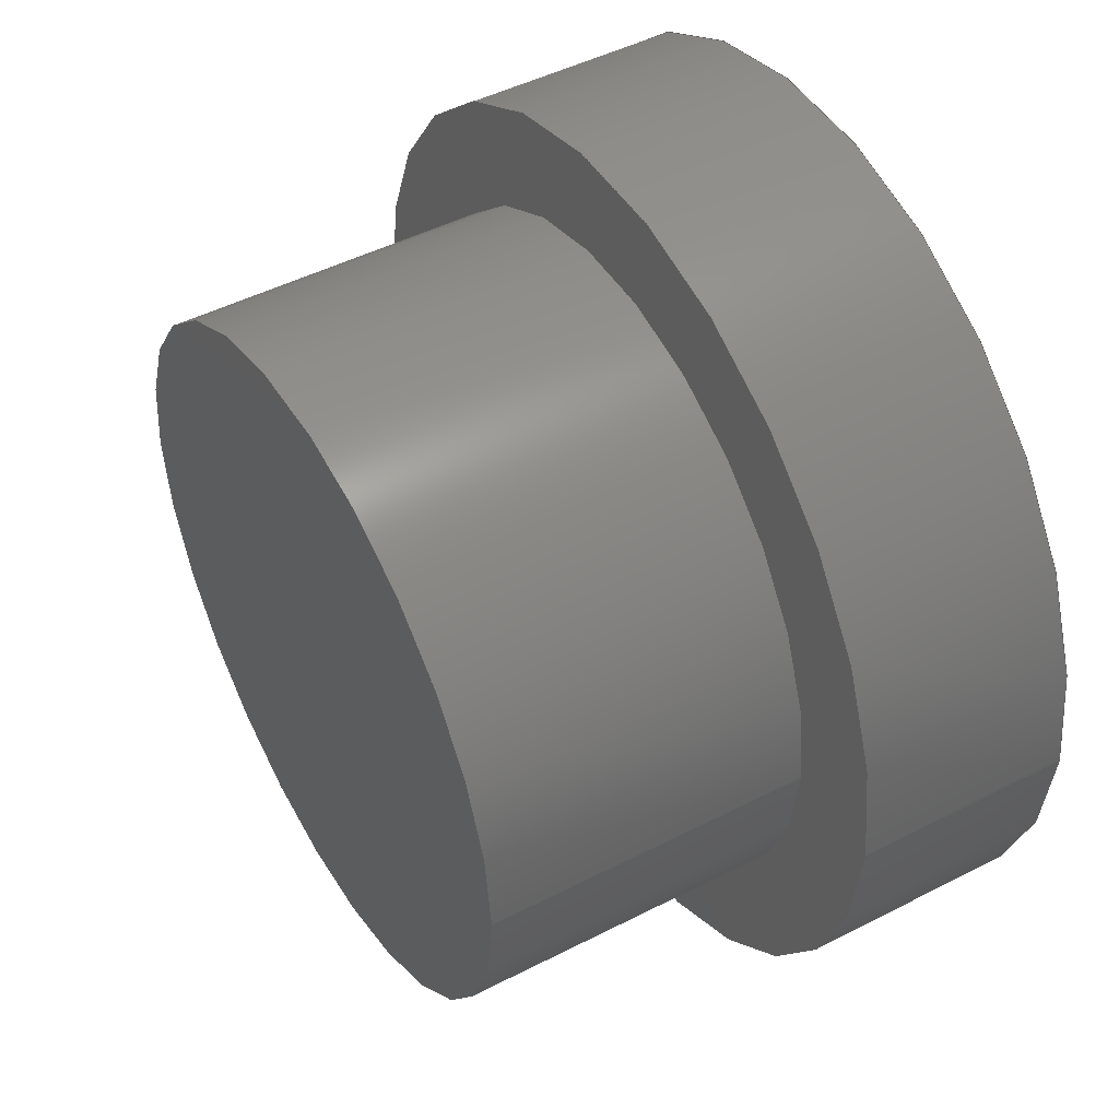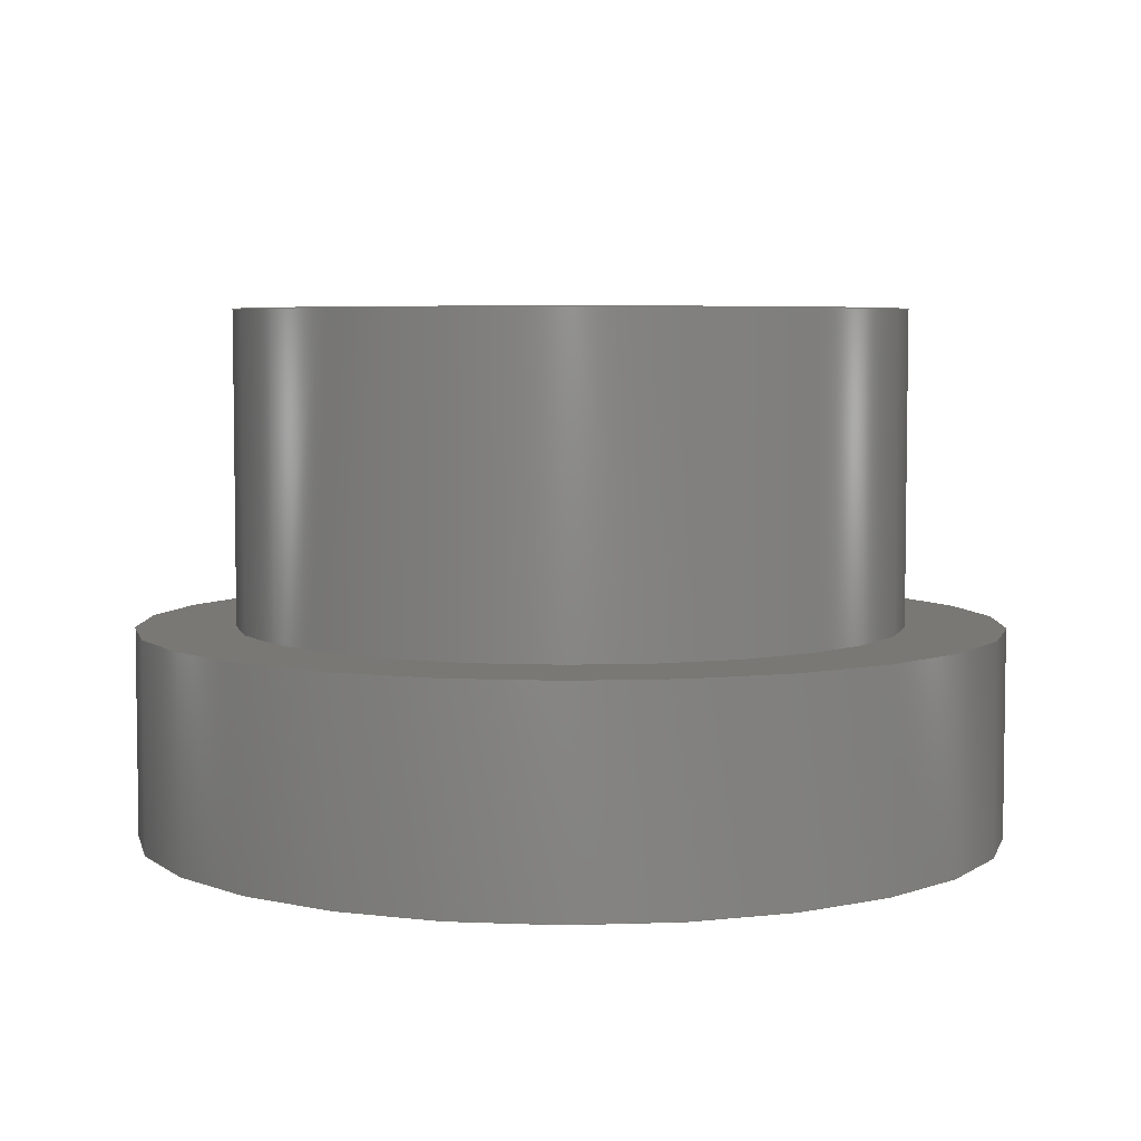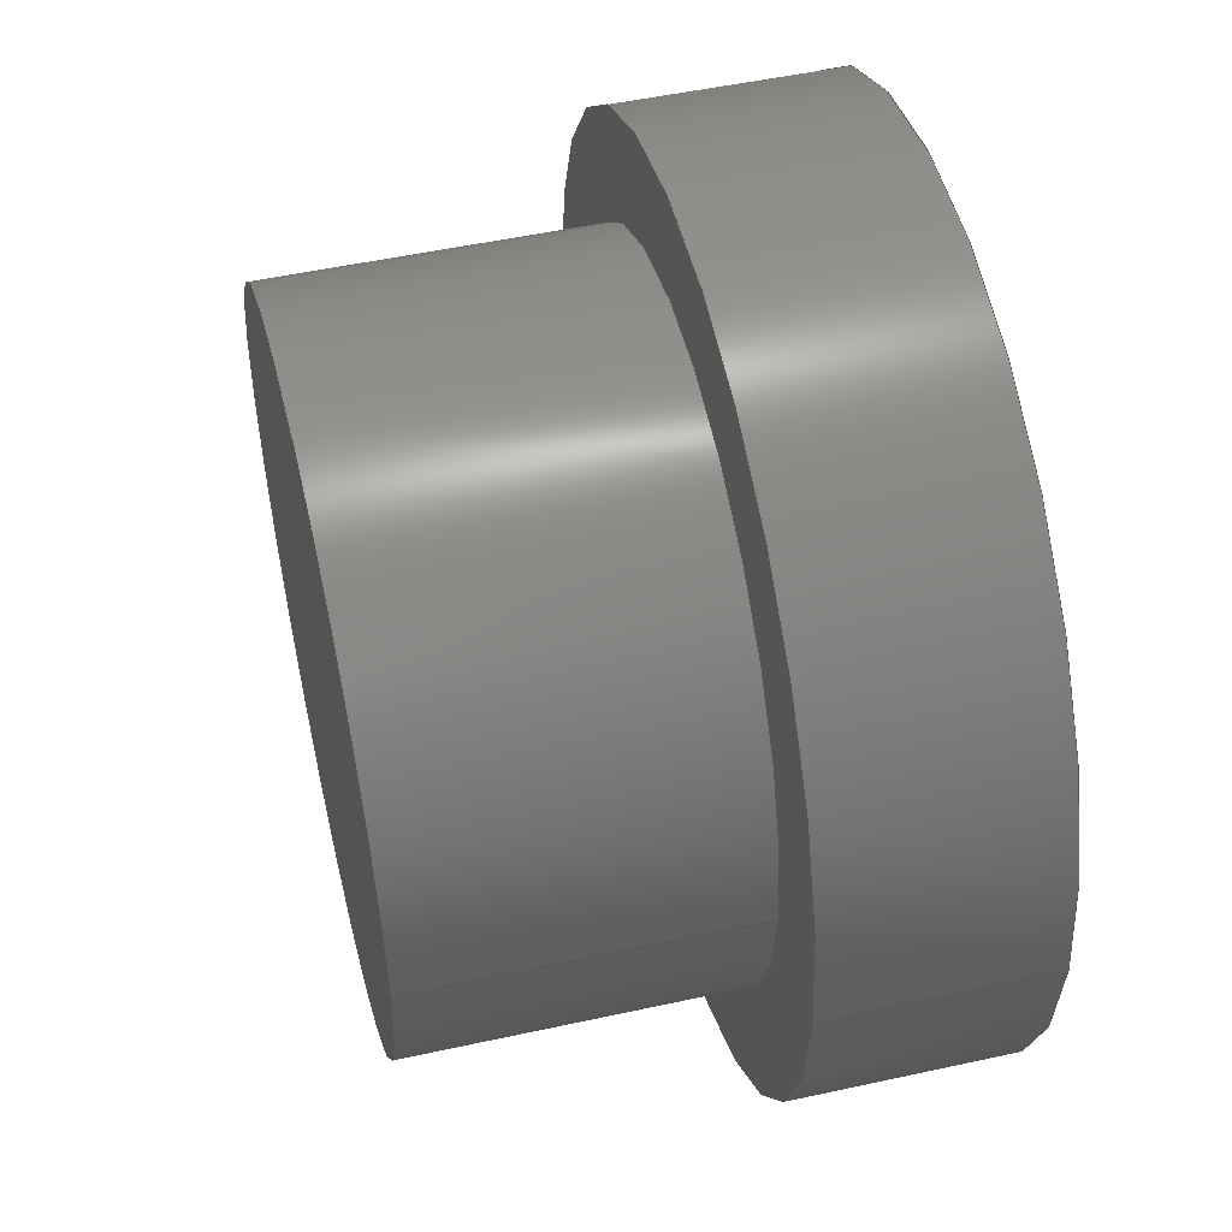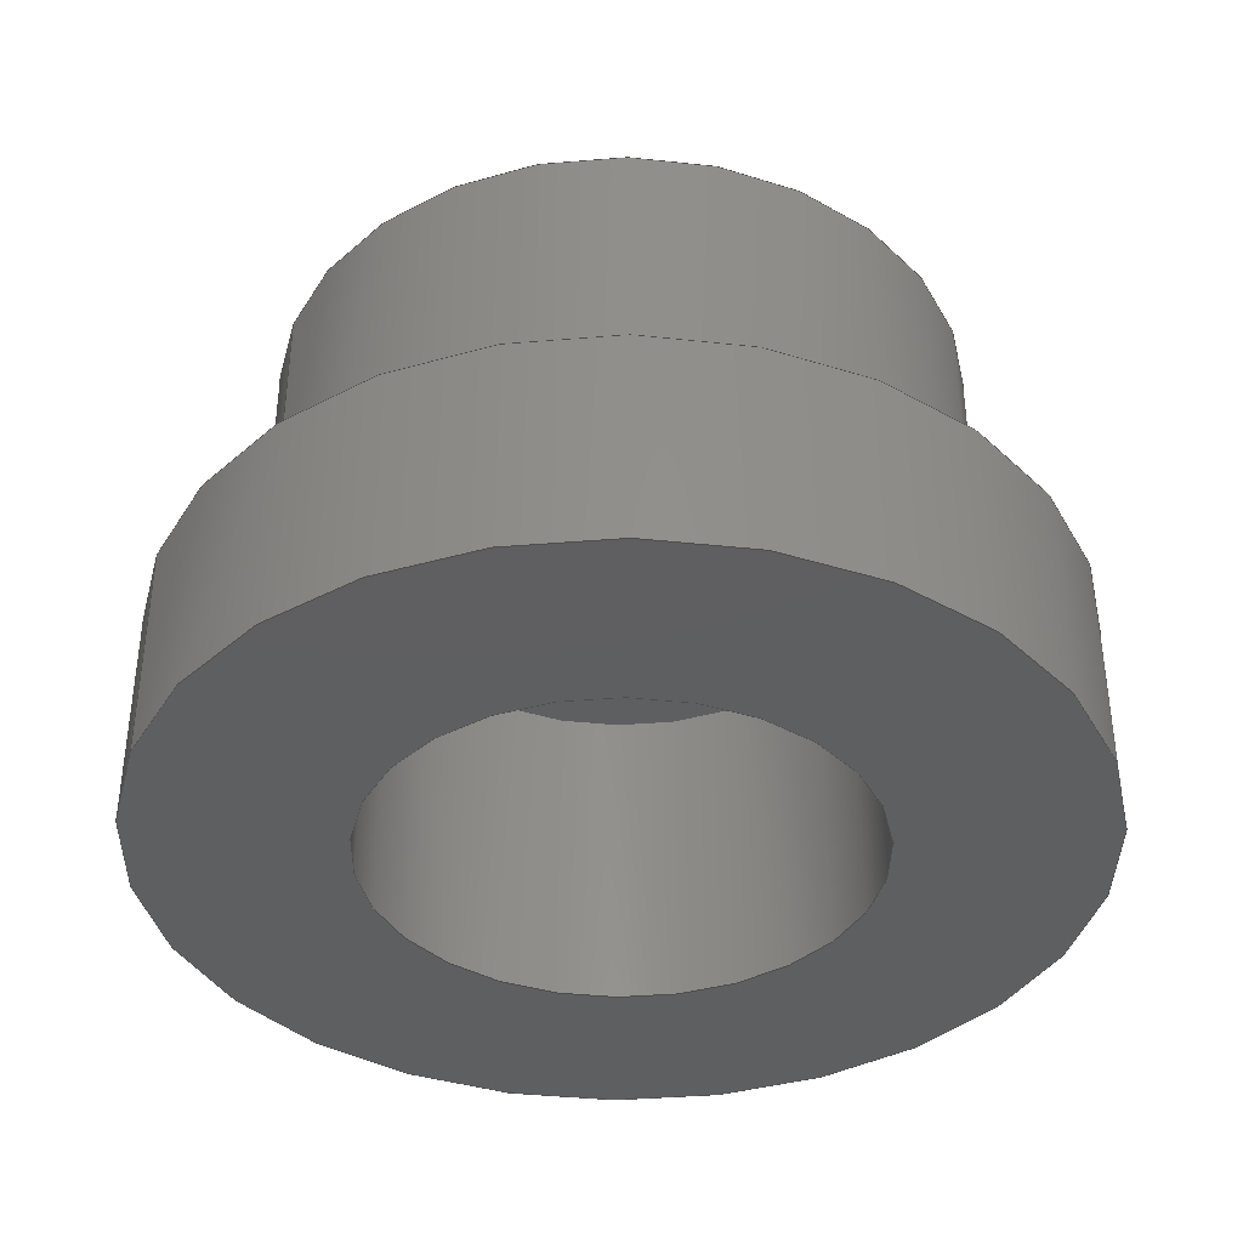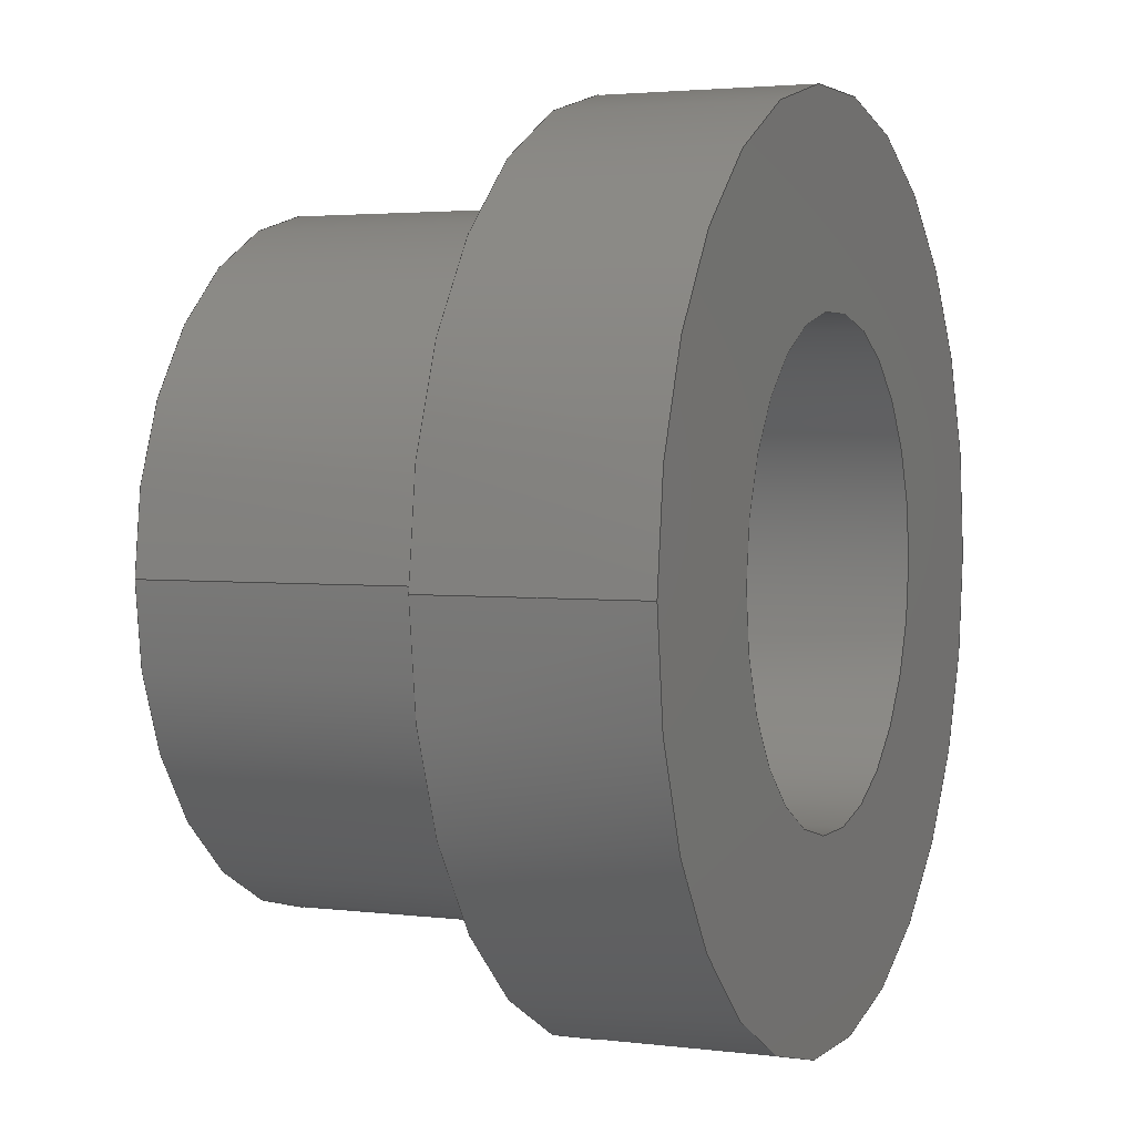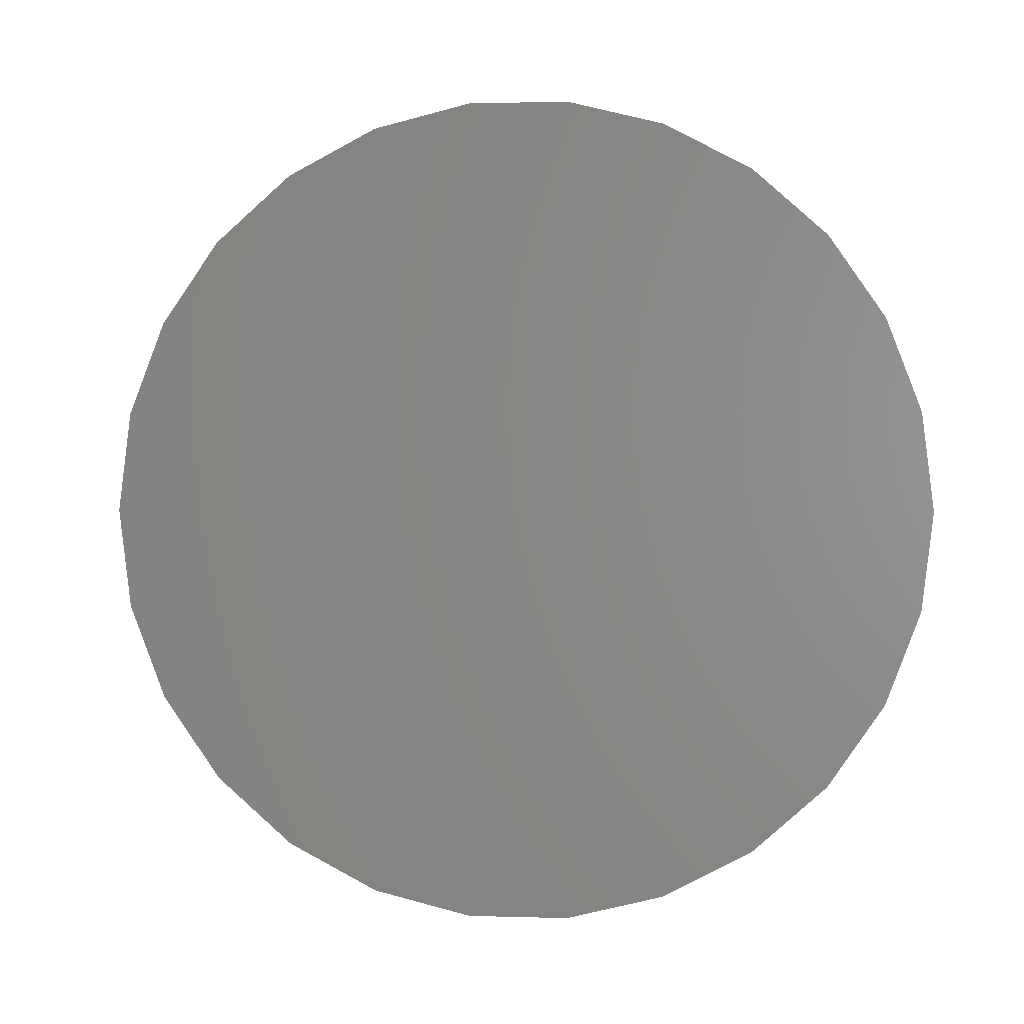
<metadata>
{"format":"step","ext":"step","renderer":"f3d","projection":"perspective","resolution":1024,"background":"white","views":[{"elev":47.3,"azim":59.8,"up":"+Y"},{"elev":5.3,"azim":-6.2,"up":"+Z"},{"elev":50.5,"azim":76.5,"up":"+Y"},{"elev":-38.1,"azim":158.3,"up":"+Z"},{"elev":2.9,"azim":113.4,"up":"+Y"},{"elev":1.1,"azim":7.2,"up":"+Y"}]}
</metadata>
<code>
ISO-10303-21;
DATA;
#1 = APPLICATION_PROTOCOL_DEFINITION('international standard',
  'automotive_design',2000,#2);
#2 = APPLICATION_CONTEXT(
  'core data for automotive mechanical design processes');
#3 = SHAPE_DEFINITION_REPRESENTATION(#4,#10);
#4 = PRODUCT_DEFINITION_SHAPE('','',#5);
#5 = PRODUCT_DEFINITION('design','',#6,#9);
#6 = PRODUCT_DEFINITION_FORMATION('','',#7);
#7 = PRODUCT('buttons','buttons','',(#8));
#8 = PRODUCT_CONTEXT('',#2,'mechanical');
#9 = PRODUCT_DEFINITION_CONTEXT('part definition',#2,'design');
#10 = ADVANCED_BREP_SHAPE_REPRESENTATION('',(#11,#15),#158);
#11 = AXIS2_PLACEMENT_3D('',#12,#13,#14);
#12 = CARTESIAN_POINT('',(0,0,0));
#13 = DIRECTION('',(0,0,1));
#14 = DIRECTION('',(1,0,-0));
#15 = MANIFOLD_SOLID_BREP('',#16);
#16 = CLOSED_SHELL('',(#17,#50,#70,#90,#115,#140,#149));
#17 = ADVANCED_FACE('',(#18),#45,.T.);
#18 = FACE_BOUND('',#19,.F.);
#19 = EDGE_LOOP('',(#20,#29,#37,#44));
#20 = ORIENTED_EDGE('',*,*,#21,.F.);
#21 = EDGE_CURVE('',#22,#22,#24,.T.);
#22 = VERTEX_POINT('',#23);
#23 = CARTESIAN_POINT('',(13.68,-105.7,0));
#24 = CIRCLE('',#25,4.15);
#25 = AXIS2_PLACEMENT_3D('',#26,#27,#28);
#26 = CARTESIAN_POINT('',(9.525,-105.7,0));
#27 = DIRECTION('',(0,0,1));
#28 = DIRECTION('',(1,0,0));
#29 = ORIENTED_EDGE('',*,*,#30,.T.);
#30 = EDGE_CURVE('',#22,#31,#33,.T.);
#31 = VERTEX_POINT('',#32);
#32 = CARTESIAN_POINT('',(13.68,-105.7,2));
#33 = LINE('',#34,#35);
#34 = CARTESIAN_POINT('',(13.68,-105.7,0));
#35 = VECTOR('',#36,1);
#36 = DIRECTION('',(0,0,1));
#37 = ORIENTED_EDGE('',*,*,#38,.F.);
#38 = EDGE_CURVE('',#31,#31,#39,.T.);
#39 = CIRCLE('',#40,4.15);
#40 = AXIS2_PLACEMENT_3D('',#41,#42,#43);
#41 = CARTESIAN_POINT('',(9.525,-105.7,2));
#42 = DIRECTION('',(0,0,-1));
#43 = DIRECTION('',(1,0,0));
#44 = ORIENTED_EDGE('',*,*,#30,.F.);
#45 = CYLINDRICAL_SURFACE('',#46,4.15);
#46 = AXIS2_PLACEMENT_3D('',#47,#48,#49);
#47 = CARTESIAN_POINT('',(9.525,-105.7,0));
#48 = DIRECTION('',(-0,-0,-1));
#49 = DIRECTION('',(1,0,0));
#50 = ADVANCED_FACE('',(#51,#54),#65,.F.);
#51 = FACE_BOUND('',#52,.F.);
#52 = EDGE_LOOP('',(#53));
#53 = ORIENTED_EDGE('',*,*,#21,.T.);
#54 = FACE_BOUND('',#55,.F.);
#55 = EDGE_LOOP('',(#56));
#56 = ORIENTED_EDGE('',*,*,#57,.F.);
#57 = EDGE_CURVE('',#58,#58,#60,.T.);
#58 = VERTEX_POINT('',#59);
#59 = CARTESIAN_POINT('',(11.78,-105.7,0));
#60 = CIRCLE('',#61,2.25);
#61 = AXIS2_PLACEMENT_3D('',#62,#63,#64);
#62 = CARTESIAN_POINT('',(9.525,-105.7,0));
#63 = DIRECTION('',(0,0,1));
#64 = DIRECTION('',(1,0,0));
#65 = PLANE('',#66);
#66 = AXIS2_PLACEMENT_3D('',#67,#68,#69);
#67 = CARTESIAN_POINT('',(9.525,-105.7,0));
#68 = DIRECTION('',(0,0,1));
#69 = DIRECTION('',(1,0,0));
#70 = ADVANCED_FACE('',(#71,#74),#85,.T.);
#71 = FACE_BOUND('',#72,.T.);
#72 = EDGE_LOOP('',(#73));
#73 = ORIENTED_EDGE('',*,*,#38,.F.);
#74 = FACE_BOUND('',#75,.T.);
#75 = EDGE_LOOP('',(#76));
#76 = ORIENTED_EDGE('',*,*,#77,.F.);
#77 = EDGE_CURVE('',#78,#78,#80,.T.);
#78 = VERTEX_POINT('',#79);
#79 = CARTESIAN_POINT('',(12.72,-105.7,2));
#80 = CIRCLE('',#81,3.2);
#81 = AXIS2_PLACEMENT_3D('',#82,#83,#84);
#82 = CARTESIAN_POINT('',(9.525,-105.7,2));
#83 = DIRECTION('',(0,0,1));
#84 = DIRECTION('',(1,0,0));
#85 = PLANE('',#86);
#86 = AXIS2_PLACEMENT_3D('',#87,#88,#89);
#87 = CARTESIAN_POINT('',(9.525,-105.7,2));
#88 = DIRECTION('',(-1.505e-32,4.499e-32,1));
#89 = DIRECTION('',(0,1,-4.499e-32));
#90 = ADVANCED_FACE('',(#91),#110,.F.);
#91 = FACE_BOUND('',#92,.T.);
#92 = EDGE_LOOP('',(#93,#101,#108,#109));
#93 = ORIENTED_EDGE('',*,*,#94,.T.);
#94 = EDGE_CURVE('',#58,#95,#97,.T.);
#95 = VERTEX_POINT('',#96);
#96 = CARTESIAN_POINT('',(11.78,-105.7,3));
#97 = LINE('',#98,#99);
#98 = CARTESIAN_POINT('',(11.78,-105.7,0));
#99 = VECTOR('',#100,1);
#100 = DIRECTION('',(0,0,1));
#101 = ORIENTED_EDGE('',*,*,#102,.T.);
#102 = EDGE_CURVE('',#95,#95,#103,.T.);
#103 = CIRCLE('',#104,2.25);
#104 = AXIS2_PLACEMENT_3D('',#105,#106,#107);
#105 = CARTESIAN_POINT('',(9.525,-105.7,3));
#106 = DIRECTION('',(0,0,1));
#107 = DIRECTION('',(1,0,0));
#108 = ORIENTED_EDGE('',*,*,#94,.F.);
#109 = ORIENTED_EDGE('',*,*,#57,.F.);
#110 = CYLINDRICAL_SURFACE('',#111,2.25);
#111 = AXIS2_PLACEMENT_3D('',#112,#113,#114);
#112 = CARTESIAN_POINT('',(9.525,-105.7,0));
#113 = DIRECTION('',(-0,-0,-1));
#114 = DIRECTION('',(1,0,0));
#115 = ADVANCED_FACE('',(#116),#135,.T.);
#116 = FACE_BOUND('',#117,.T.);
#117 = EDGE_LOOP('',(#118,#126,#127,#128));
#118 = ORIENTED_EDGE('',*,*,#119,.T.);
#119 = EDGE_CURVE('',#120,#78,#122,.T.);
#120 = VERTEX_POINT('',#121);
#121 = CARTESIAN_POINT('',(12.72,-105.7,5));
#122 = LINE('',#123,#124);
#123 = CARTESIAN_POINT('',(12.72,-105.7,5));
#124 = VECTOR('',#125,1);
#125 = DIRECTION('',(-0,-0,-1));
#126 = ORIENTED_EDGE('',*,*,#77,.T.);
#127 = ORIENTED_EDGE('',*,*,#119,.F.);
#128 = ORIENTED_EDGE('',*,*,#129,.F.);
#129 = EDGE_CURVE('',#120,#120,#130,.T.);
#130 = CIRCLE('',#131,3.2);
#131 = AXIS2_PLACEMENT_3D('',#132,#133,#134);
#132 = CARTESIAN_POINT('',(9.525,-105.7,5));
#133 = DIRECTION('',(0,0,1));
#134 = DIRECTION('',(1,0,0));
#135 = CYLINDRICAL_SURFACE('',#136,3.2);
#136 = AXIS2_PLACEMENT_3D('',#137,#138,#139);
#137 = CARTESIAN_POINT('',(9.525,-105.7,5));
#138 = DIRECTION('',(0,0,1));
#139 = DIRECTION('',(1,0,0));
#140 = ADVANCED_FACE('',(#141),#144,.F.);
#141 = FACE_BOUND('',#142,.F.);
#142 = EDGE_LOOP('',(#143));
#143 = ORIENTED_EDGE('',*,*,#102,.T.);
#144 = PLANE('',#145);
#145 = AXIS2_PLACEMENT_3D('',#146,#147,#148);
#146 = CARTESIAN_POINT('',(9.525,-105.7,3));
#147 = DIRECTION('',(0,0,1));
#148 = DIRECTION('',(1,0,0));
#149 = ADVANCED_FACE('',(#150),#153,.T.);
#150 = FACE_BOUND('',#151,.T.);
#151 = EDGE_LOOP('',(#152));
#152 = ORIENTED_EDGE('',*,*,#129,.T.);
#153 = PLANE('',#154);
#154 = AXIS2_PLACEMENT_3D('',#155,#156,#157);
#155 = CARTESIAN_POINT('',(9.525,-105.7,5));
#156 = DIRECTION('',(0,0,1));
#157 = DIRECTION('',(1,0,0));
#158 = ( GEOMETRIC_REPRESENTATION_CONTEXT(3) 
GLOBAL_UNCERTAINTY_ASSIGNED_CONTEXT((#162)) GLOBAL_UNIT_ASSIGNED_CONTEXT
((#159,#160,#161)) REPRESENTATION_CONTEXT('Context #1',
  '3D Context with UNIT and UNCERTAINTY') );
#159 = ( LENGTH_UNIT() NAMED_UNIT(*) SI_UNIT(.MILLI.,.METRE.) );
#160 = ( NAMED_UNIT(*) PLANE_ANGLE_UNIT() SI_UNIT($,.RADIAN.) );
#161 = ( NAMED_UNIT(*) SI_UNIT($,.STERADIAN.) SOLID_ANGLE_UNIT() );
#162 = UNCERTAINTY_MEASURE_WITH_UNIT(LENGTH_MEASURE(1e-07),#159,
  'distance_accuracy_value','confusion accuracy');
#163 = PRODUCT_RELATED_PRODUCT_CATEGORY('part',$,(#7));
#164 = MECHANICAL_DESIGN_GEOMETRIC_PRESENTATION_REPRESENTATION('',(#165)
  ,#158);
#165 = STYLED_ITEM('color',(#166),#15);
#166 = PRESENTATION_STYLE_ASSIGNMENT((#167,#173));
#167 = SURFACE_STYLE_USAGE(.BOTH.,#168);
#168 = SURFACE_SIDE_STYLE('',(#169));
#169 = SURFACE_STYLE_FILL_AREA(#170);
#170 = FILL_AREA_STYLE('',(#171));
#171 = FILL_AREA_STYLE_COLOUR('',#172);
#172 = COLOUR_RGB('',0.2235,0.2235,0.2235);
#173 = CURVE_STYLE('',#174,POSITIVE_LENGTH_MEASURE(0.1),#175);
#174 = DRAUGHTING_PRE_DEFINED_CURVE_FONT('continuous');
#175 = COLOUR_RGB('',0.09804,0.09804,
  0.09804);
ENDSEC;
END-ISO-10303-21;

</code>
